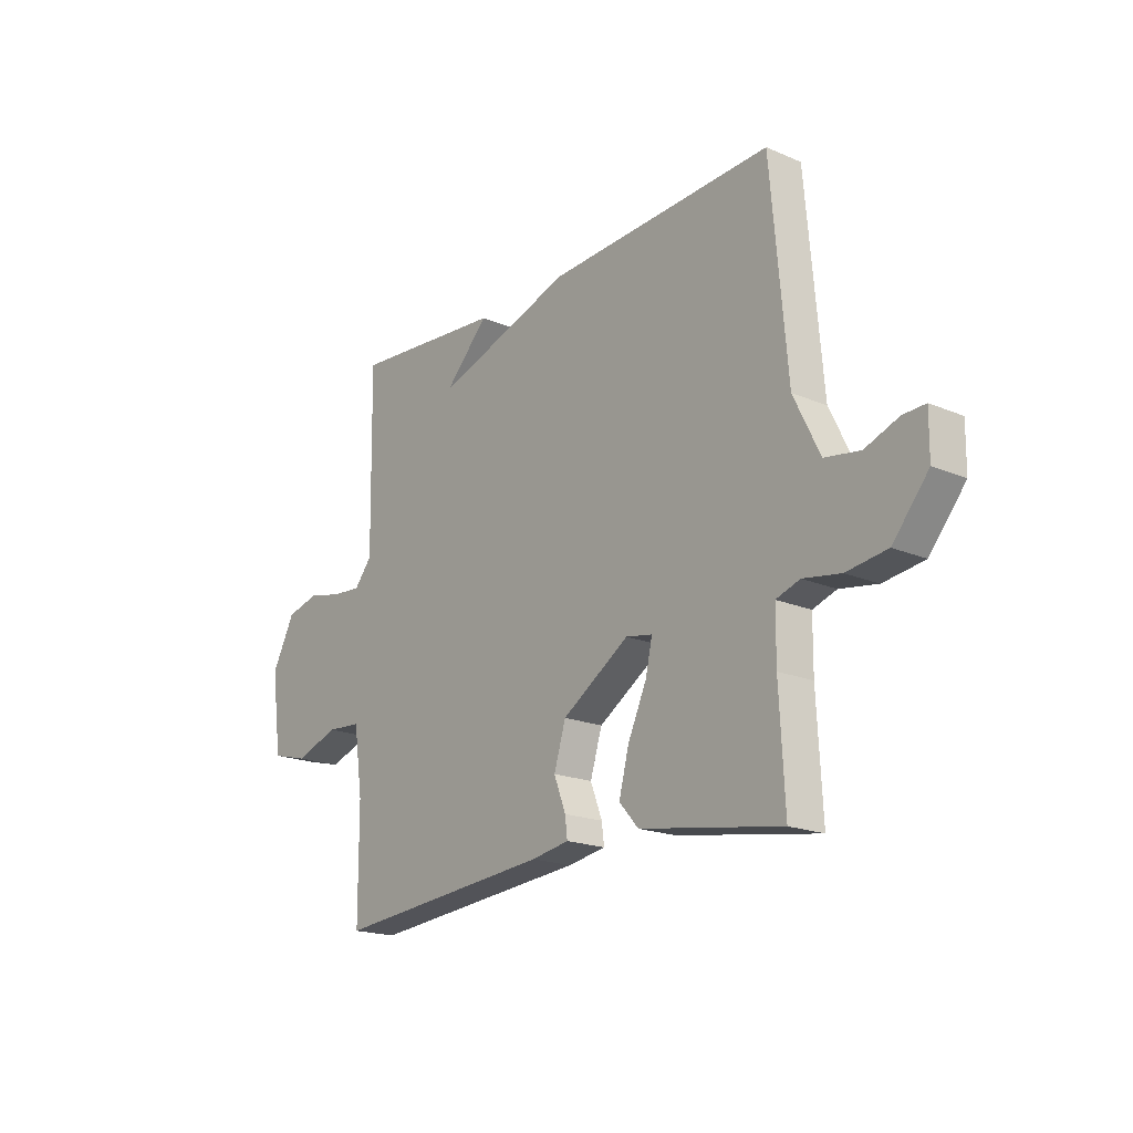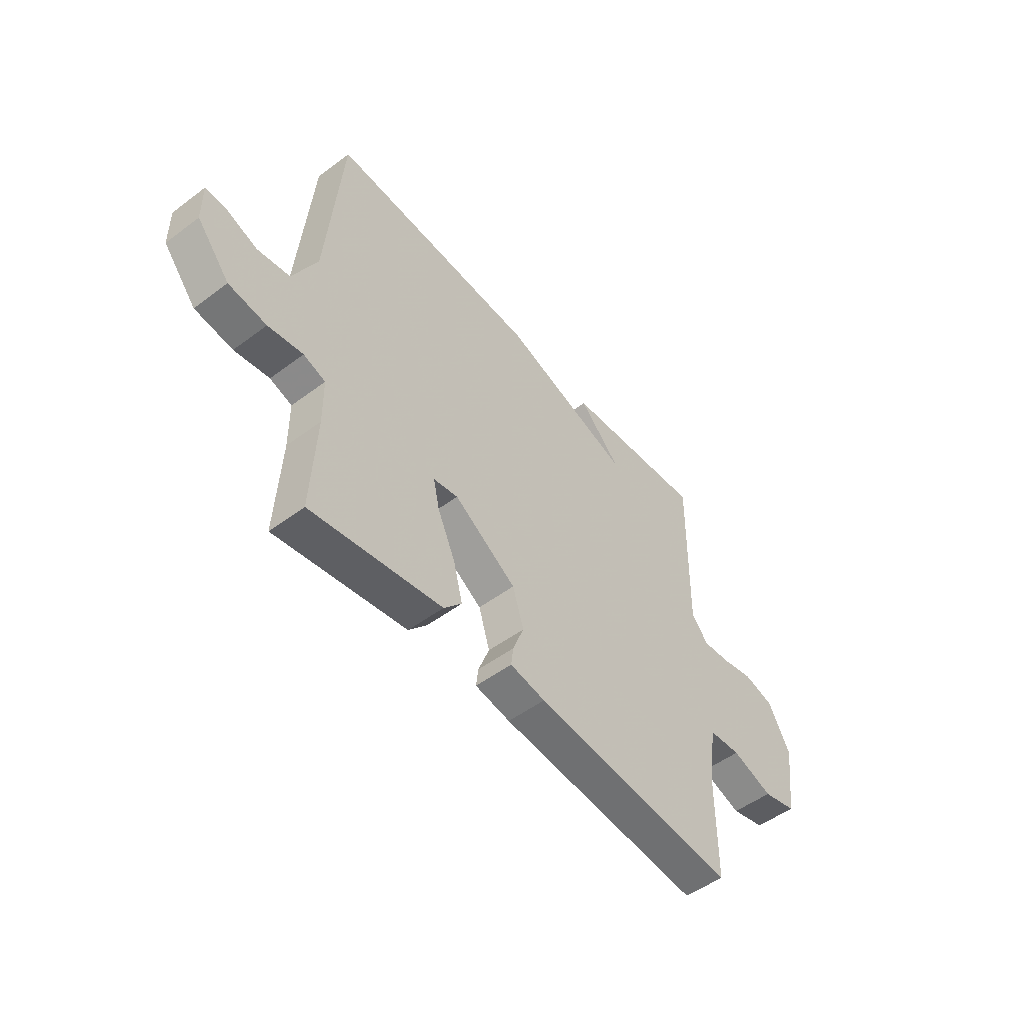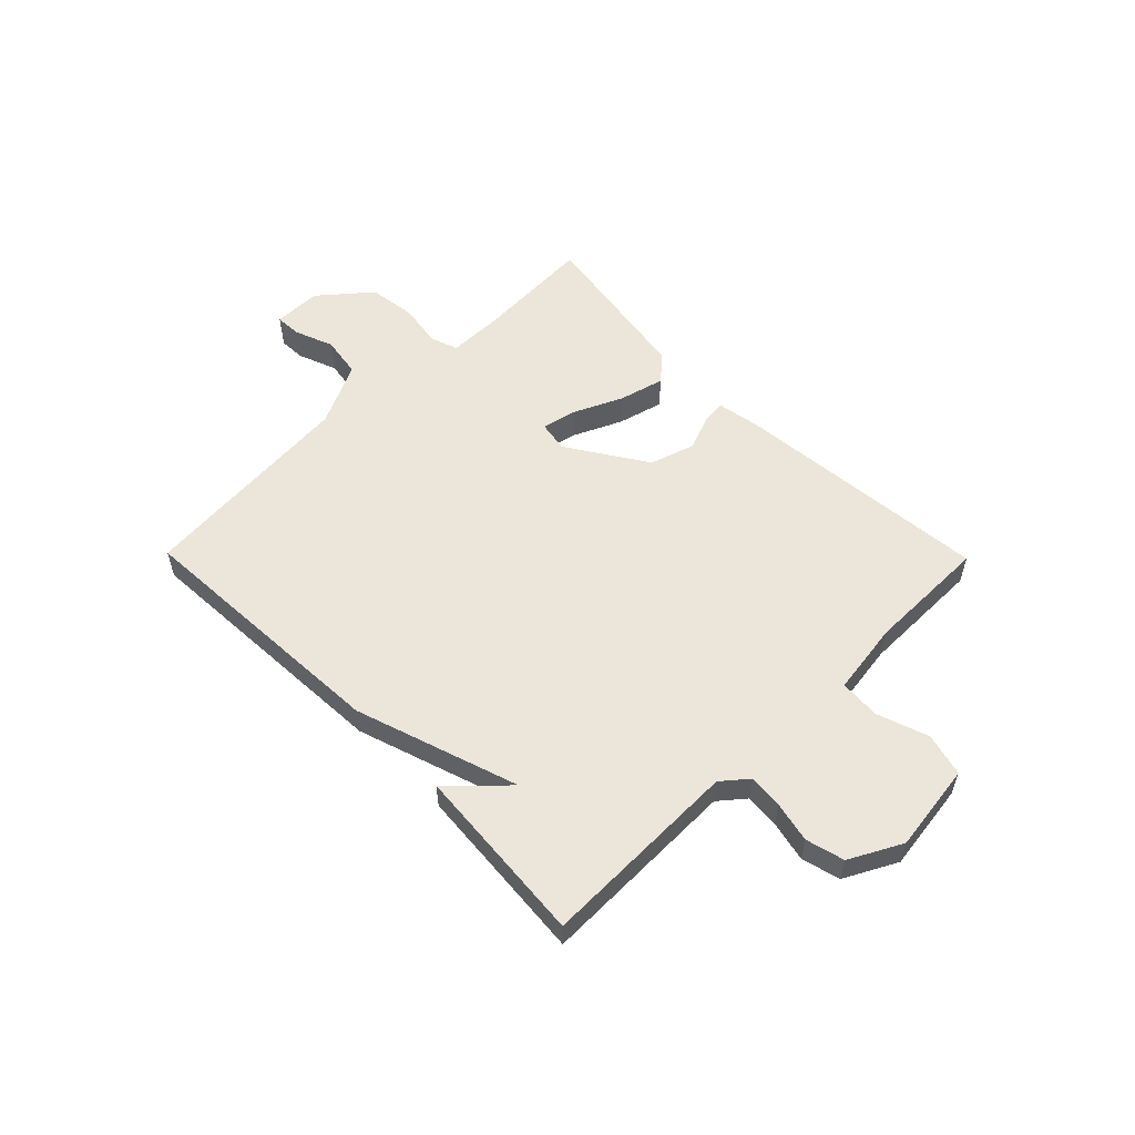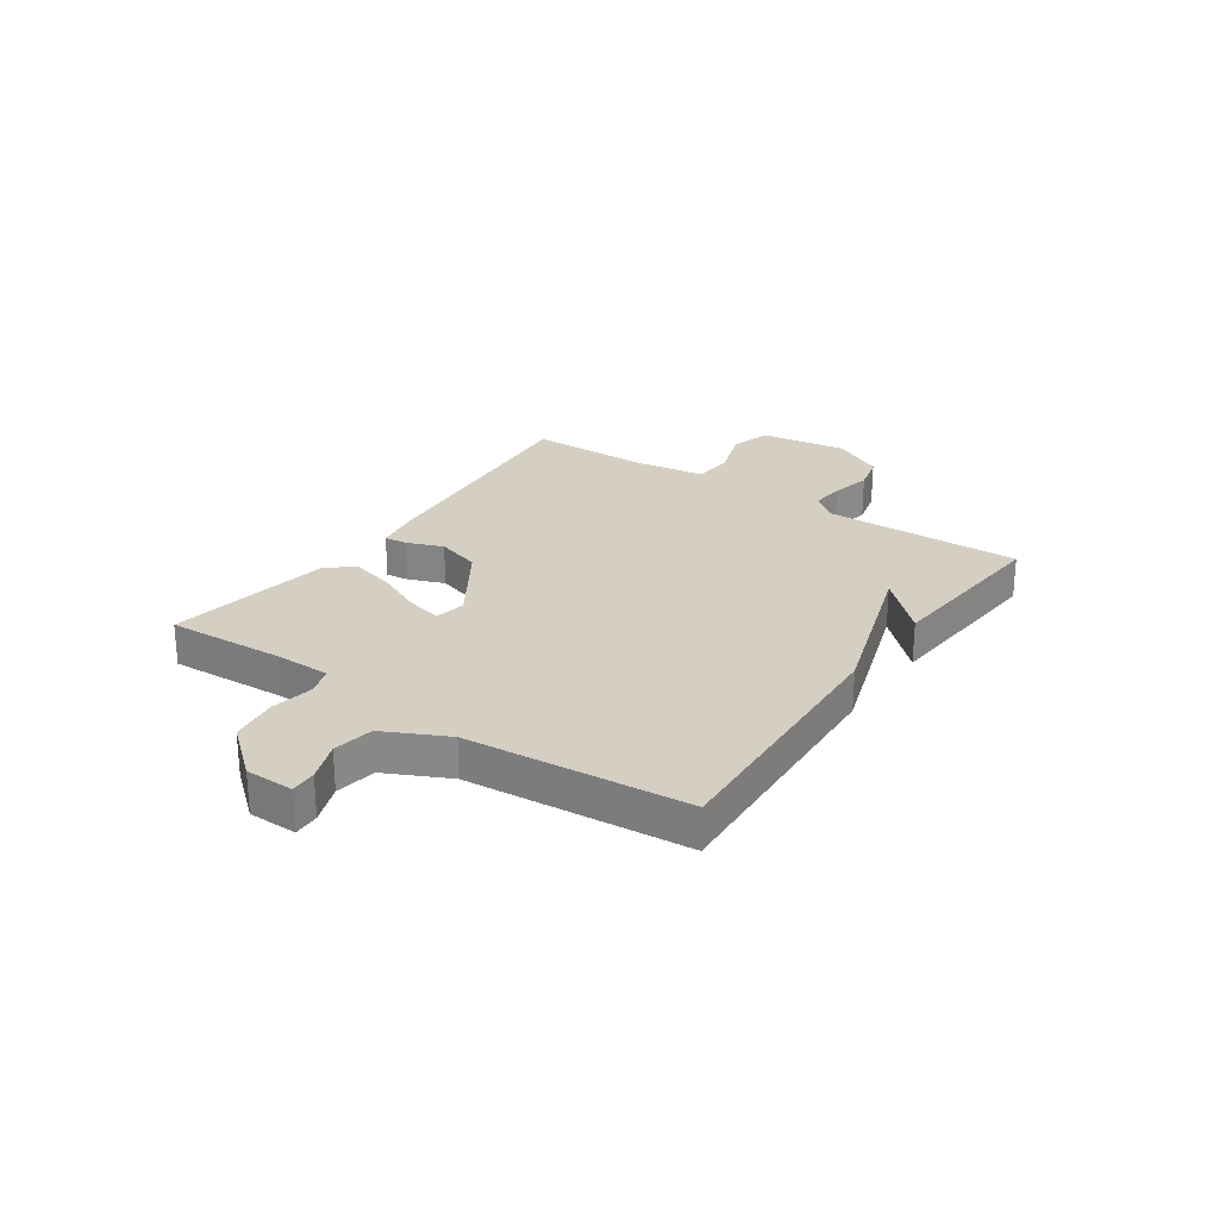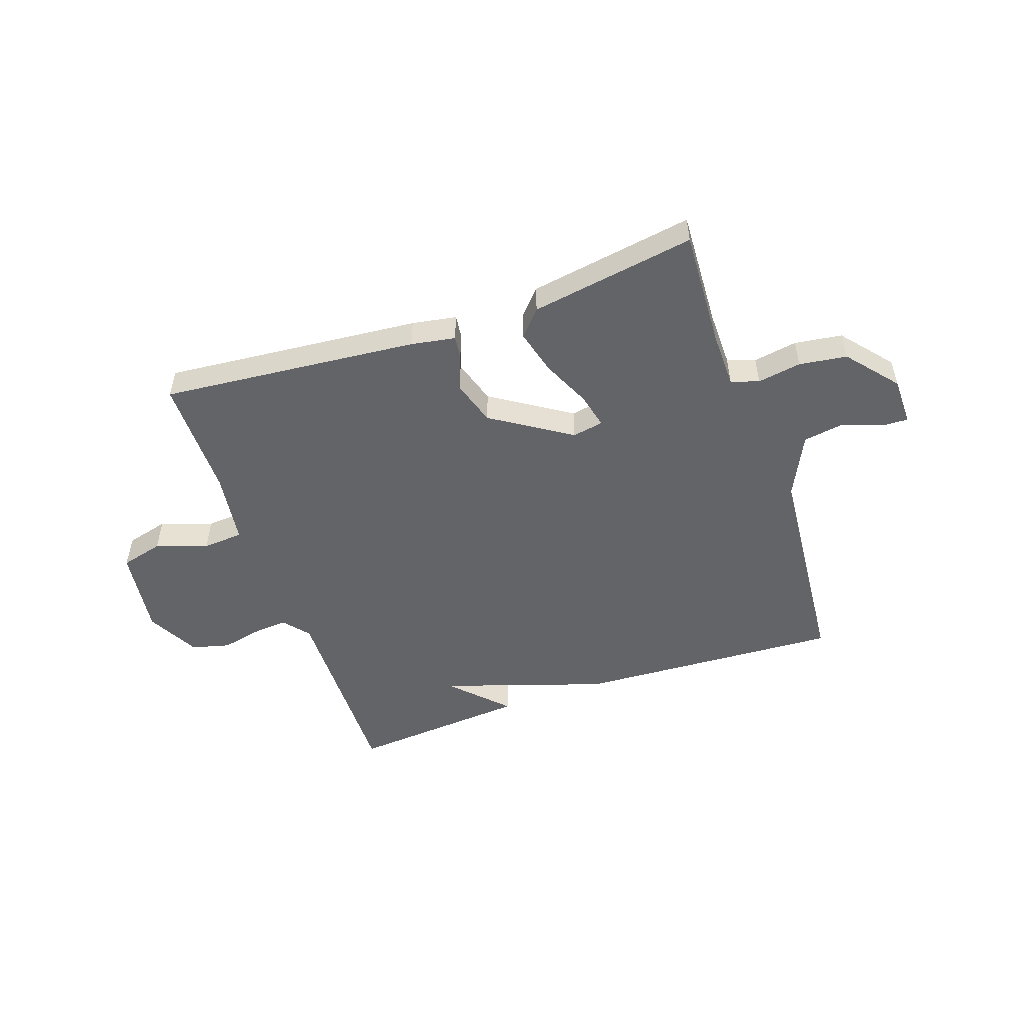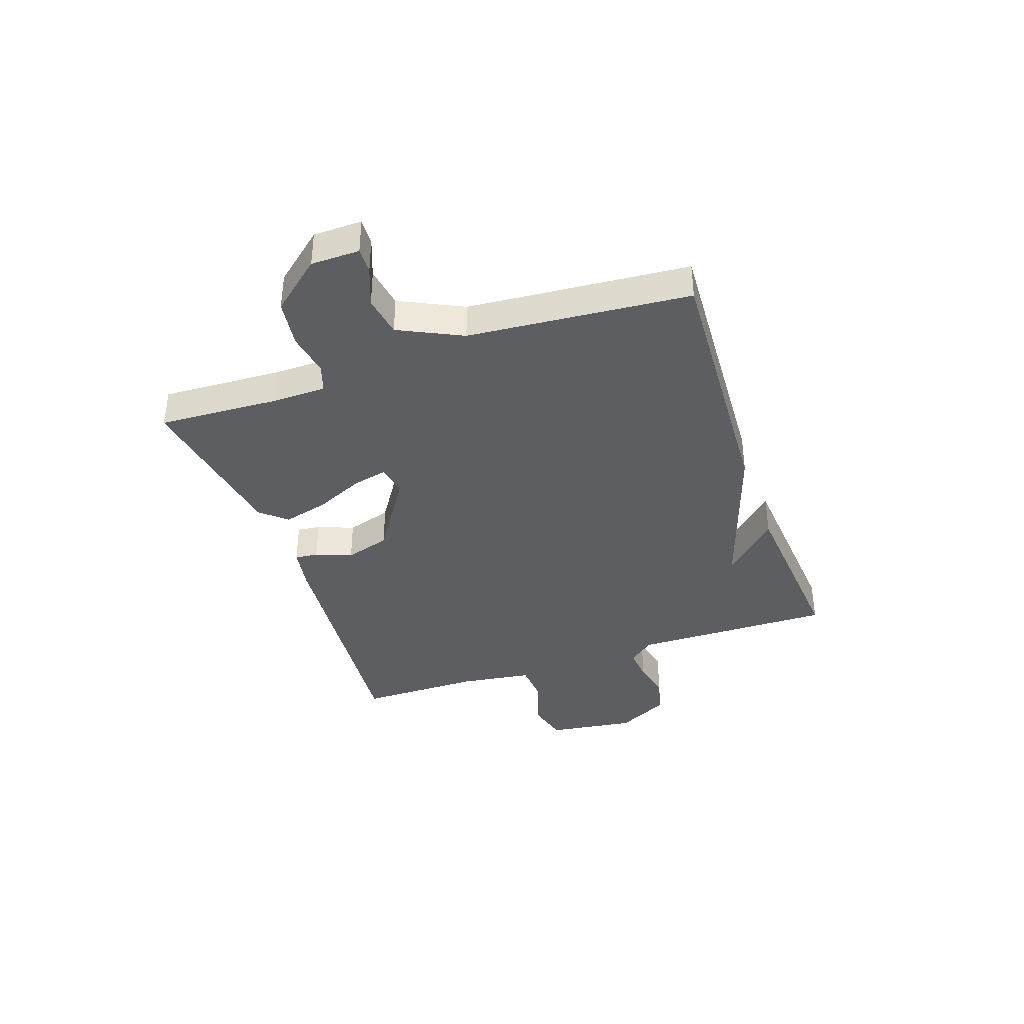
<metadata>
{"format":"obj","ext":"obj","renderer":"f3d","projection":"perspective","resolution":1024,"background":"white","views":[{"elev":-18.9,"azim":-129.0,"up":"+Z"},{"elev":-51.2,"azim":-50.8,"up":"+Z"},{"elev":55.8,"azim":45.5,"up":"+Y"},{"elev":25.6,"azim":-55.4,"up":"+Y"},{"elev":-51.1,"azim":-160.8,"up":"+Y"},{"elev":-38.0,"azim":-70.8,"up":"+Y"}]}
</metadata>
<code>
v -0.5 0.07 -0.5
v -0.489 0.07 -0.287
v -0.49 0.07 -0.186
v -0.54 0.07 -0.169
v -0.619 0.07 -0.182
v -0.705 0.07 -0.17
v -0.78 0.07 -0.08
v -0.781 0.07 0.007
v -0.734 0.07 0.005
v -0.663 0.07 -0.022
v -0.589 0.07 -0.01
v -0.534 0.07 0.103
v -0.5 0.07 0.5
v -0.023 0.07 0.474
v 0.271 0.07 0.377
v 0.177 0.07 0.474
v 0.5 0.07 0.5
v 0.494 0.07 0.14
v 0.532 0.07 0.094
v 0.594 0.07 0.099
v 0.667 0.07 0.115
v 0.736 0.07 0.097
v 0.785 0.07 0.003
v 0.763 0.07 -0.156
v 0.686 0.07 -0.176
v 0.593 0.07 -0.144
v 0.52 0.07 -0.149
v 0.501 0.07 -0.28
v 0.5 0.07 -0.5
v 0.037 0.07 -0.457
v -0.043 0.07 -0.443
v -0.038 0.07 -0.402
v -0.013 0.07 -0.337
v -0.038 0.07 -0.256
v -0.18 0.07 -0.164
v -0.236 0.07 -0.174
v -0.222 0.07 -0.237
v -0.182 0.07 -0.325
v -0.161 0.07 -0.406
v -0.202 0.07 -0.452
v -0.5 0 -0.5
v -0.489 0 -0.287
v -0.49 0 -0.186
v -0.54 0 -0.169
v -0.619 0 -0.182
v -0.705 0 -0.17
v -0.78 0 -0.08
v -0.781 0 0.007
v -0.734 0 0.005
v -0.663 0 -0.022
v -0.589 0 -0.01
v -0.534 0 0.103
v -0.5 0 0.5
v -0.023 0 0.474
v 0.271 0 0.377
v 0.177 0 0.474
v 0.5 0 0.5
v 0.494 0 0.14
v 0.532 0 0.094
v 0.594 0 0.099
v 0.667 0 0.115
v 0.736 0 0.097
v 0.785 0 0.003
v 0.763 0 -0.156
v 0.686 0 -0.176
v 0.593 0 -0.144
v 0.52 0 -0.149
v 0.501 0 -0.28
v 0.5 0 -0.5
v 0.037 0 -0.457
v -0.043 0 -0.443
v -0.038 0 -0.402
v -0.013 0 -0.337
v -0.038 0 -0.256
v -0.18 0 -0.164
v -0.236 0 -0.174
v -0.222 0 -0.237
v -0.182 0 -0.325
v -0.161 0 -0.406
v -0.202 0 -0.452
f 40 1 2
f 39 40 2
f 38 39 2
f 37 38 2
f 36 37 2 3
f 35 36 3 4
f 31 32 33
f 30 31 33
f 29 30 33
f 28 29 33
f 27 28 33 34
f 24 25 26
f 23 24 26
f 22 23 26
f 21 22 26
f 20 21 26
f 19 20 26 27
f 27 34 35
f 19 27 35
f 18 19 35
f 15 16 17
f 12 13 14 15
f 11 12 15
f 8 9 10
f 7 8 10
f 6 7 10
f 5 6 10
f 4 5 10
f 4 10 11
f 18 35 4
f 17 18 4
f 15 17 4
f 4 11 15
f 42 41 80
f 42 80 79
f 42 79 78
f 42 78 77
f 43 42 77 76
f 44 43 76 75
f 73 72 71
f 73 71 70
f 73 70 69
f 73 69 68
f 74 73 68 67
f 66 65 64
f 66 64 63
f 66 63 62
f 66 62 61
f 66 61 60
f 67 66 60 59
f 75 74 67
f 75 67 59
f 75 59 58
f 57 56 55
f 55 54 53 52
f 55 52 51
f 50 49 48
f 50 48 47
f 50 47 46
f 50 46 45
f 50 45 44
f 51 50 44
f 44 75 58
f 44 58 57
f 44 57 55
f 55 51 44
f 1 41 42 2
f 2 42 43 3
f 3 43 44 4
f 4 44 45 5
f 5 45 46 6
f 6 46 47 7
f 7 47 48 8
f 8 48 49 9
f 9 49 50 10
f 10 50 51 11
f 11 51 52 12
f 12 52 53 13
f 13 53 54 14
f 14 54 55 15
f 15 55 56 16
f 16 56 57 17
f 17 57 58 18
f 18 58 59 19
f 19 59 60 20
f 20 60 61 21
f 21 61 62 22
f 22 62 63 23
f 23 63 64 24
f 24 64 65 25
f 25 65 66 26
f 26 66 67 27
f 27 67 68 28
f 28 68 69 29
f 29 69 70 30
f 30 70 71 31
f 31 71 72 32
f 32 72 73 33
f 33 73 74 34
f 34 74 75 35
f 35 75 76 36
f 36 76 77 37
f 37 77 78 38
f 38 78 79 39
f 39 79 80 40
f 40 80 41 1

</code>
